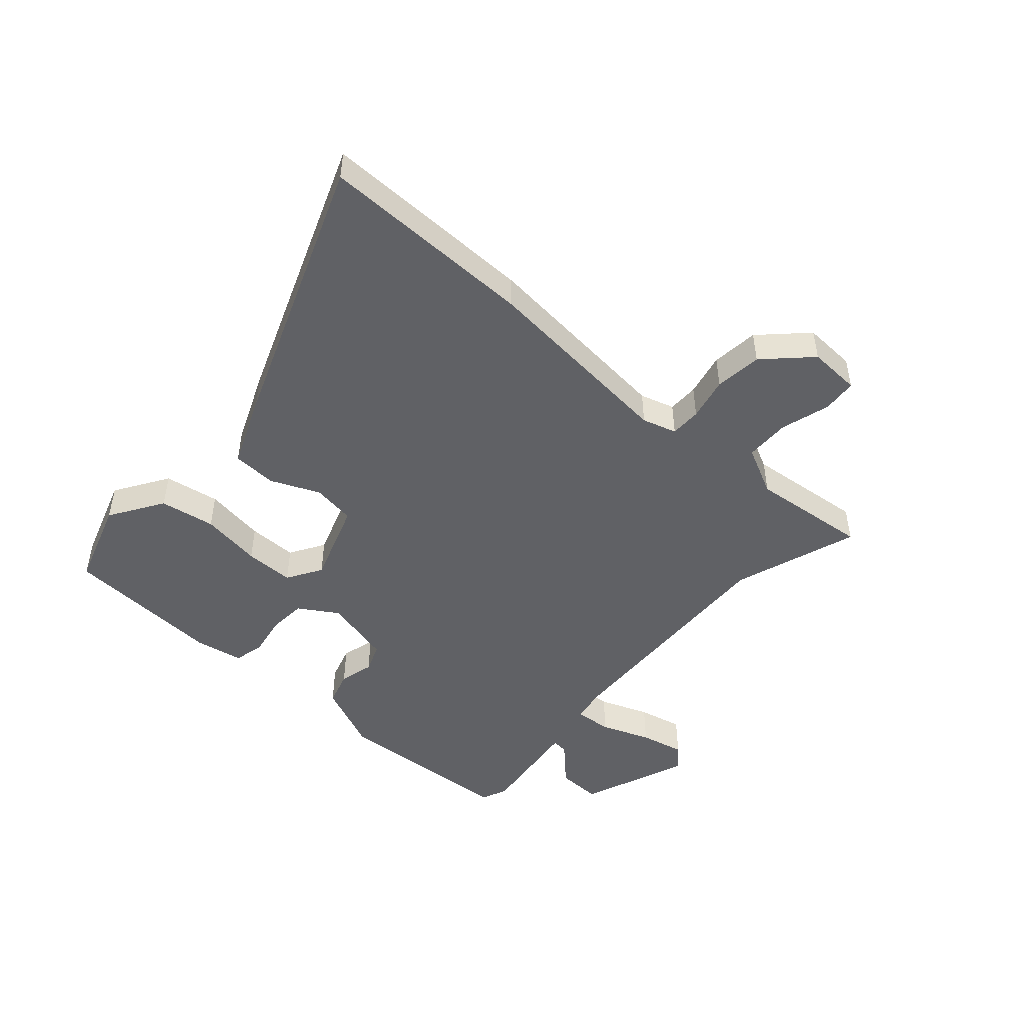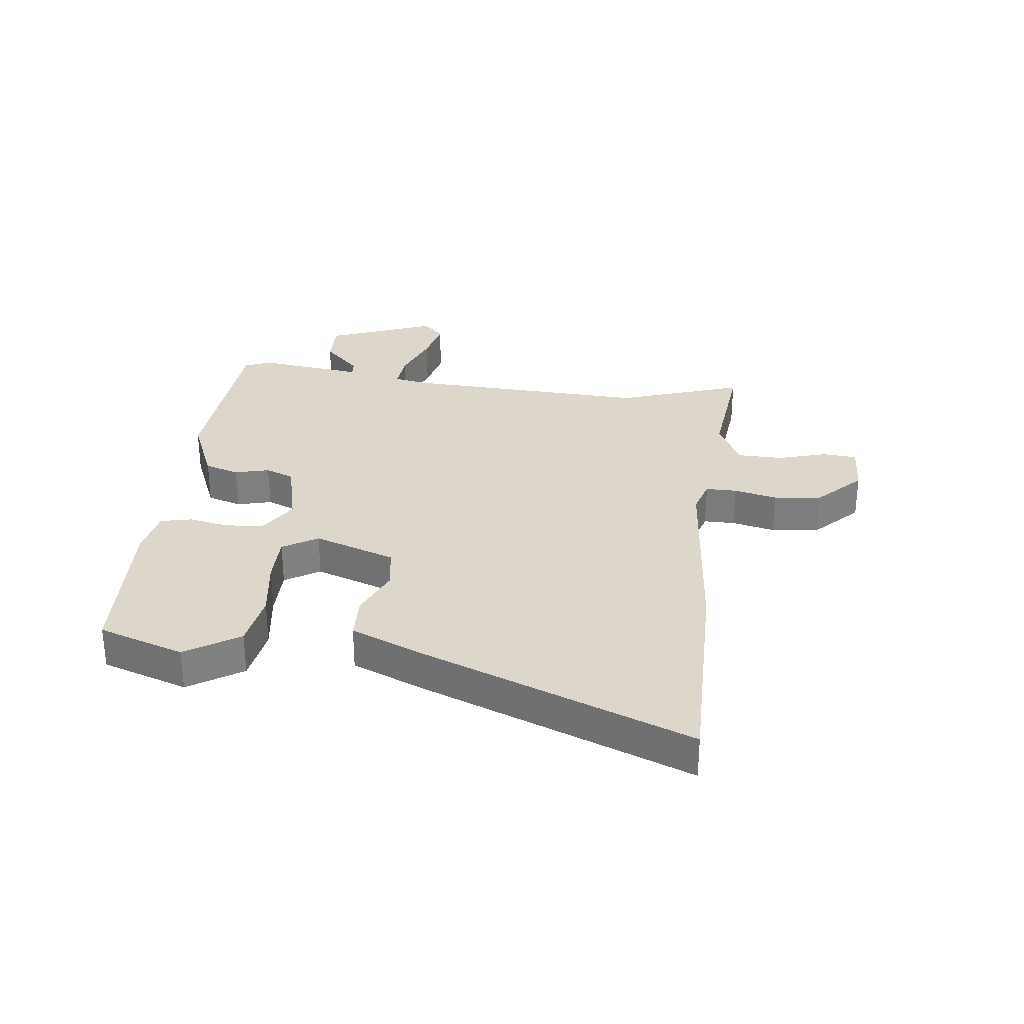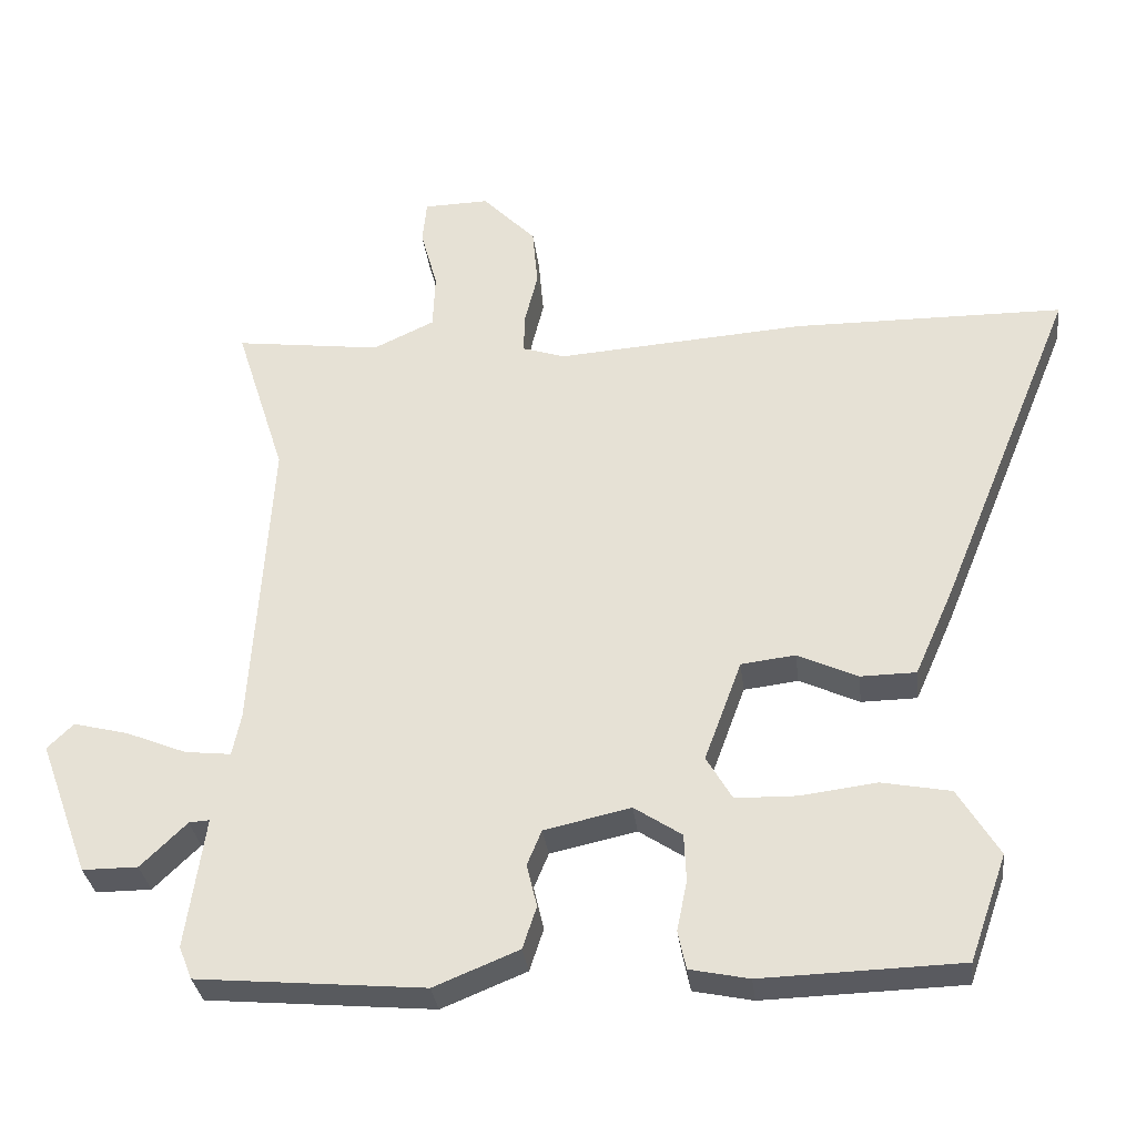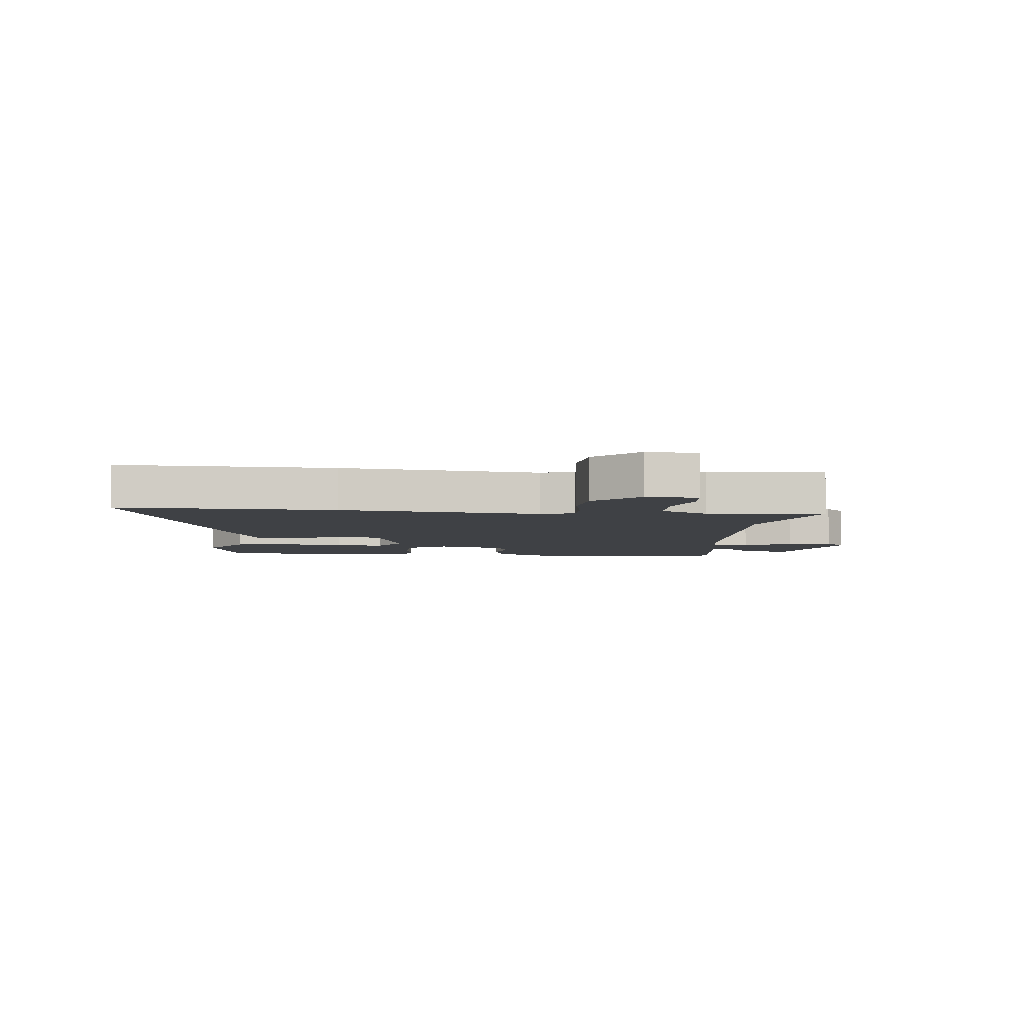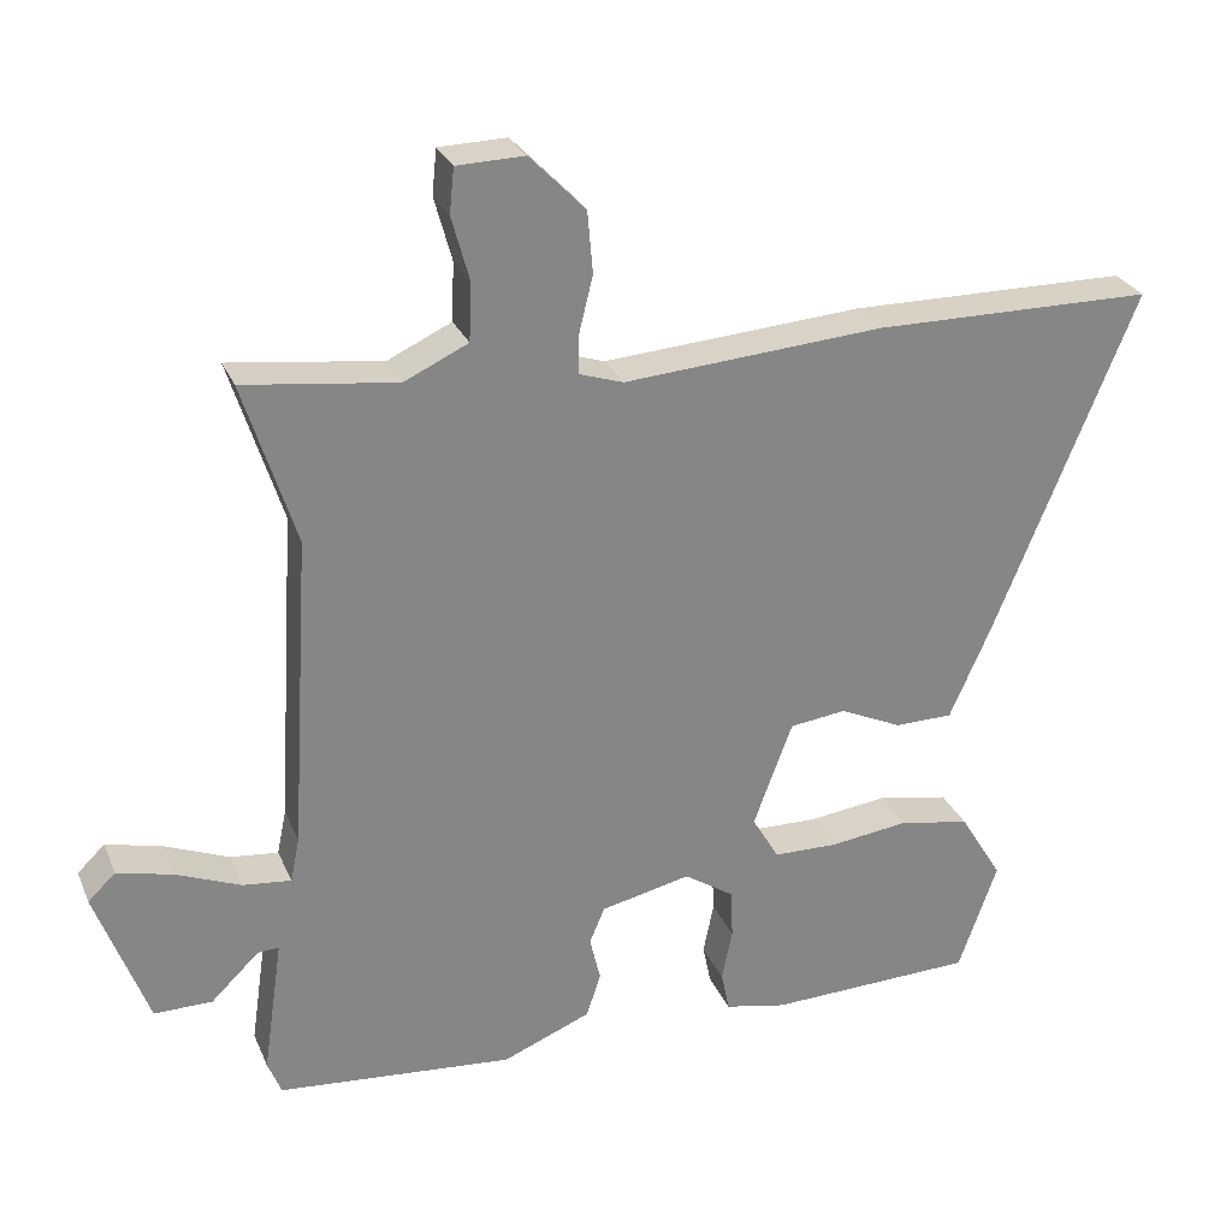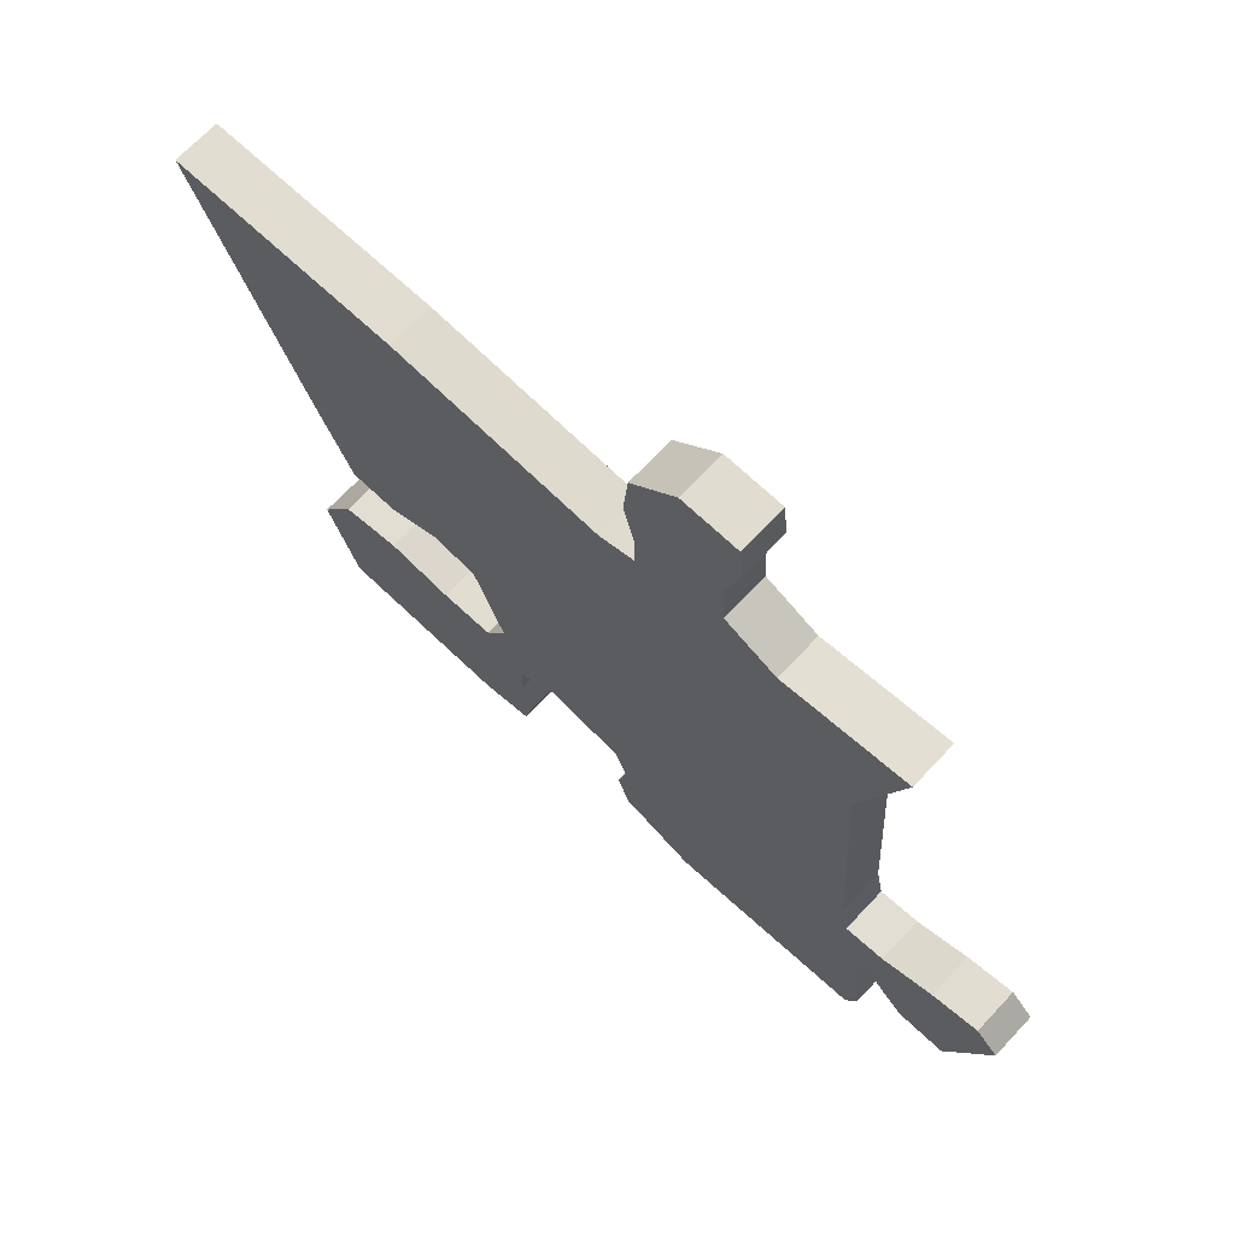
<metadata>
{"format":"obj","ext":"obj","renderer":"f3d","projection":"perspective","resolution":1024,"background":"white","views":[{"elev":-48.5,"azim":-42.9,"up":"+Y"},{"elev":30.7,"azim":-84.3,"up":"+Y"},{"elev":-31.9,"azim":-173.2,"up":"+Z"},{"elev":-5.4,"azim":-7.5,"up":"+Y"},{"elev":27.8,"azim":160.2,"up":"+Z"},{"elev":69.1,"azim":43.3,"up":"+Z"}]}
</metadata>
<code>
v -0.674 0.07 0.498
v -0.305 0.07 0.502
v 0.036 0.07 0.478
v 0.094 0.07 0.497
v 0.093 0.07 0.55
v 0.075 0.07 0.623
v 0.082 0.07 0.704
v 0.155 0.07 0.779
v 0.244 0.07 0.777
v 0.25 0.07 0.718
v 0.227 0.07 0.634
v 0.23 0.07 0.557
v 0.314 0.07 0.518
v 0.514 0.07 0.544
v 0.446 0.07 0.33
v 0.472 0.07 -0.084
v 0.484 0.07 -0.143
v 0.547 0.07 -0.136
v 0.63 0.07 -0.102
v 0.705 0.07 -0.083
v 0.741 0.07 -0.118
v 0.673 0.07 -0.303
v 0.597 0.07 -0.303
v 0.534 0.07 -0.242
v 0.506 0.07 -0.24
v 0.532 0.07 -0.42
v 0.514 0.07 -0.465
v 0.204 0.07 -0.493
v 0.088 0.07 -0.446
v 0.069 0.07 -0.388
v 0.083 0.07 -0.329
v 0.063 0.07 -0.281
v -0.055 0.07 -0.255
v -0.12 0.07 -0.298
v -0.123 0.07 -0.363
v -0.109 0.07 -0.431
v -0.12 0.07 -0.484
v -0.201 0.07 -0.501
v -0.473 0.07 -0.493
v -0.524 0.07 -0.348
v -0.468 0.07 -0.256
v -0.374 0.07 -0.238
v -0.27 0.07 -0.251
v -0.186 0.07 -0.249
v -0.151 0.07 -0.189
v -0.202 0.07 -0.051
v -0.276 0.07 -0.042
v -0.358 0.07 -0.08
v -0.434 0.07 -0.079
v -0.488 0.07 0.043
v -0.674 0 0.498
v -0.305 0 0.502
v 0.036 0 0.478
v 0.094 0 0.497
v 0.093 0 0.55
v 0.075 0 0.623
v 0.082 0 0.704
v 0.155 0 0.779
v 0.244 0 0.777
v 0.25 0 0.718
v 0.227 0 0.634
v 0.23 0 0.557
v 0.314 0 0.518
v 0.514 0 0.544
v 0.446 0 0.33
v 0.472 0 -0.084
v 0.484 0 -0.143
v 0.547 0 -0.136
v 0.63 0 -0.102
v 0.705 0 -0.083
v 0.741 0 -0.118
v 0.673 0 -0.303
v 0.597 0 -0.303
v 0.534 0 -0.242
v 0.506 0 -0.24
v 0.532 0 -0.42
v 0.514 0 -0.465
v 0.204 0 -0.493
v 0.088 0 -0.446
v 0.069 0 -0.388
v 0.083 0 -0.329
v 0.063 0 -0.281
v -0.055 0 -0.255
v -0.12 0 -0.298
v -0.123 0 -0.363
v -0.109 0 -0.431
v -0.12 0 -0.484
v -0.201 0 -0.501
v -0.473 0 -0.493
v -0.524 0 -0.348
v -0.468 0 -0.256
v -0.374 0 -0.238
v -0.27 0 -0.251
v -0.186 0 -0.249
v -0.151 0 -0.189
v -0.202 0 -0.051
v -0.276 0 -0.042
v -0.358 0 -0.08
v -0.434 0 -0.079
v -0.488 0 0.043
f 47 48 49 50
f 46 47 50 1
f 40 41 42 43
f 40 43 44
f 39 40 44
f 38 39 44
f 35 36 37 38
f 34 35 38 44
f 33 34 44 45
f 28 29 30 31
f 28 31 32
f 25 26 27 28
f 25 28 32
f 21 22 23 24
f 21 24 25
f 18 19 20 21
f 17 18 21 25
f 13 14 15
f 12 13 15 16
f 8 9 10 11
f 8 11 12
f 5 6 7 8
f 4 5 8 12
f 46 1 2 3
f 46 3 4
f 17 25 32 33
f 17 33 45 46
f 16 17 46
f 4 12 16 46
f 100 99 98 97
f 51 100 97 96
f 93 92 91 90
f 94 93 90
f 94 90 89
f 94 89 88
f 88 87 86 85
f 94 88 85 84
f 95 94 84 83
f 81 80 79 78
f 82 81 78
f 78 77 76 75
f 82 78 75
f 74 73 72 71
f 75 74 71
f 71 70 69 68
f 75 71 68 67
f 65 64 63
f 66 65 63 62
f 61 60 59 58
f 62 61 58
f 58 57 56 55
f 62 58 55 54
f 53 52 51 96
f 54 53 96
f 83 82 75 67
f 96 95 83 67
f 96 67 66
f 96 66 62 54
f 1 51 52 2
f 2 52 53 3
f 3 53 54 4
f 4 54 55 5
f 5 55 56 6
f 6 56 57 7
f 7 57 58 8
f 8 58 59 9
f 9 59 60 10
f 10 60 61 11
f 11 61 62 12
f 12 62 63 13
f 13 63 64 14
f 14 64 65 15
f 15 65 66 16
f 16 66 67 17
f 17 67 68 18
f 18 68 69 19
f 19 69 70 20
f 20 70 71 21
f 21 71 72 22
f 22 72 73 23
f 23 73 74 24
f 24 74 75 25
f 25 75 76 26
f 26 76 77 27
f 27 77 78 28
f 28 78 79 29
f 29 79 80 30
f 30 80 81 31
f 31 81 82 32
f 32 82 83 33
f 33 83 84 34
f 34 84 85 35
f 35 85 86 36
f 36 86 87 37
f 37 87 88 38
f 38 88 89 39
f 39 89 90 40
f 40 90 91 41
f 41 91 92 42
f 42 92 93 43
f 43 93 94 44
f 44 94 95 45
f 45 95 96 46
f 46 96 97 47
f 47 97 98 48
f 48 98 99 49
f 49 99 100 50
f 50 100 51 1

</code>
